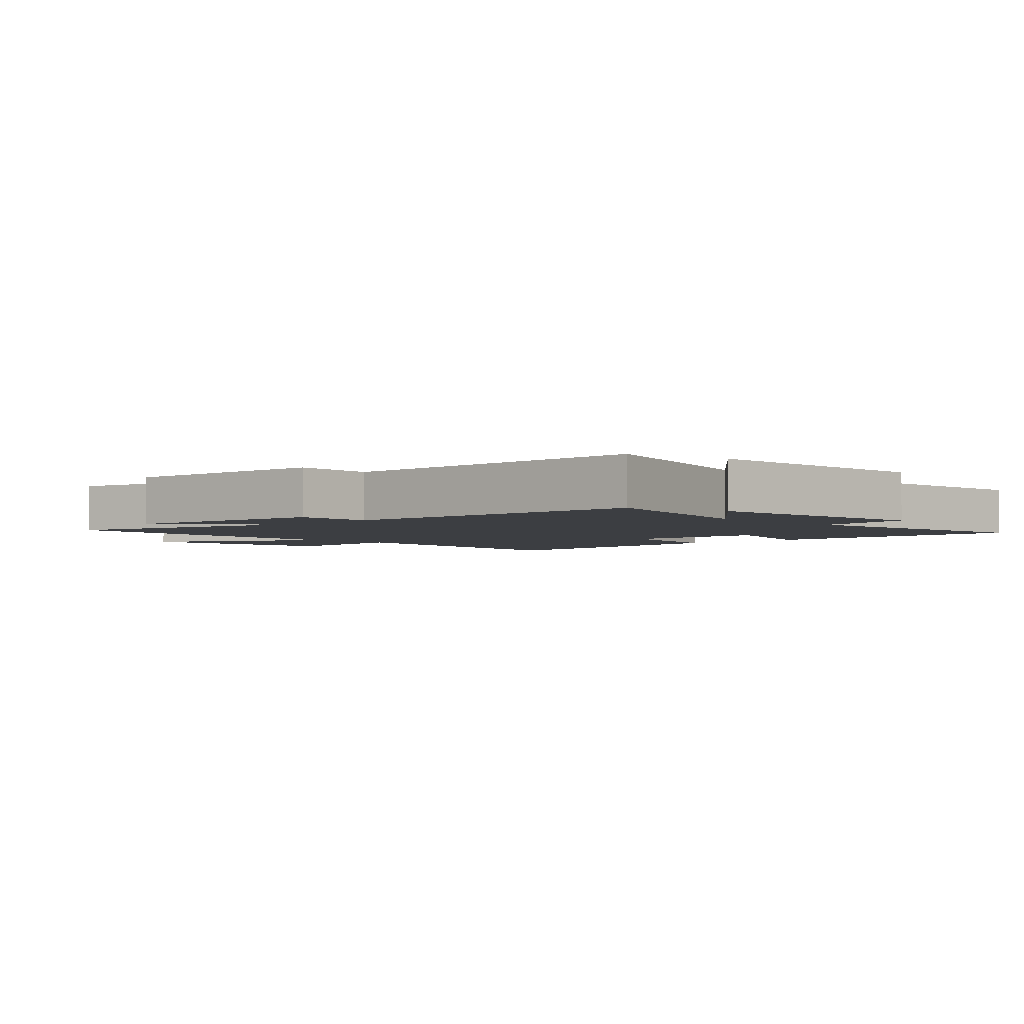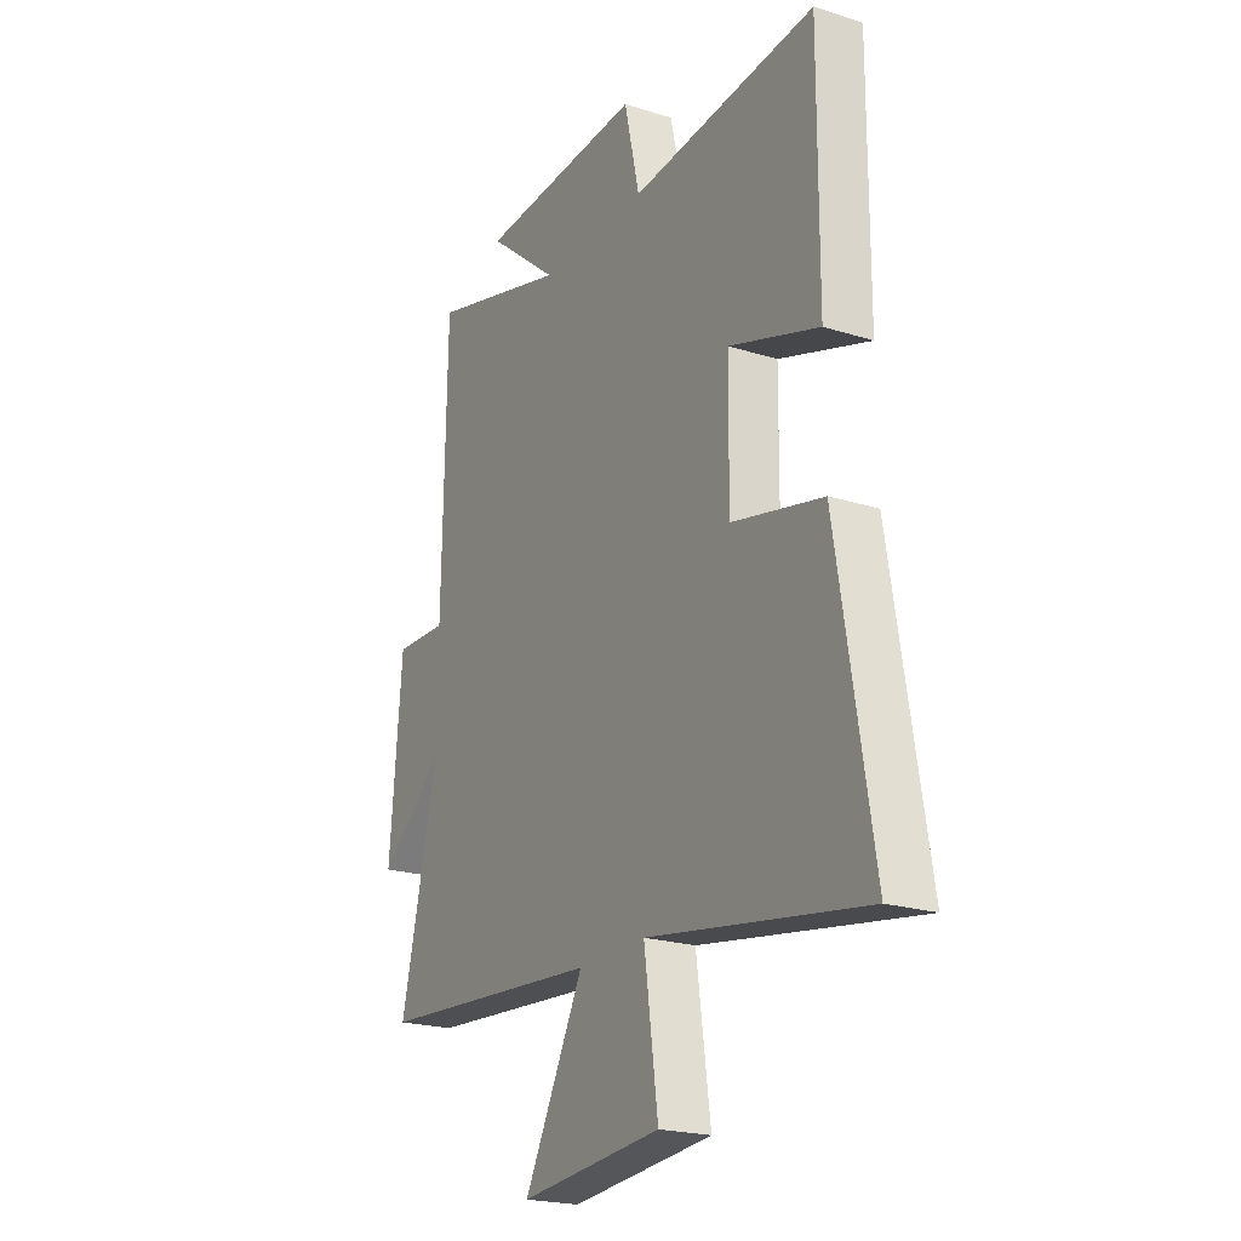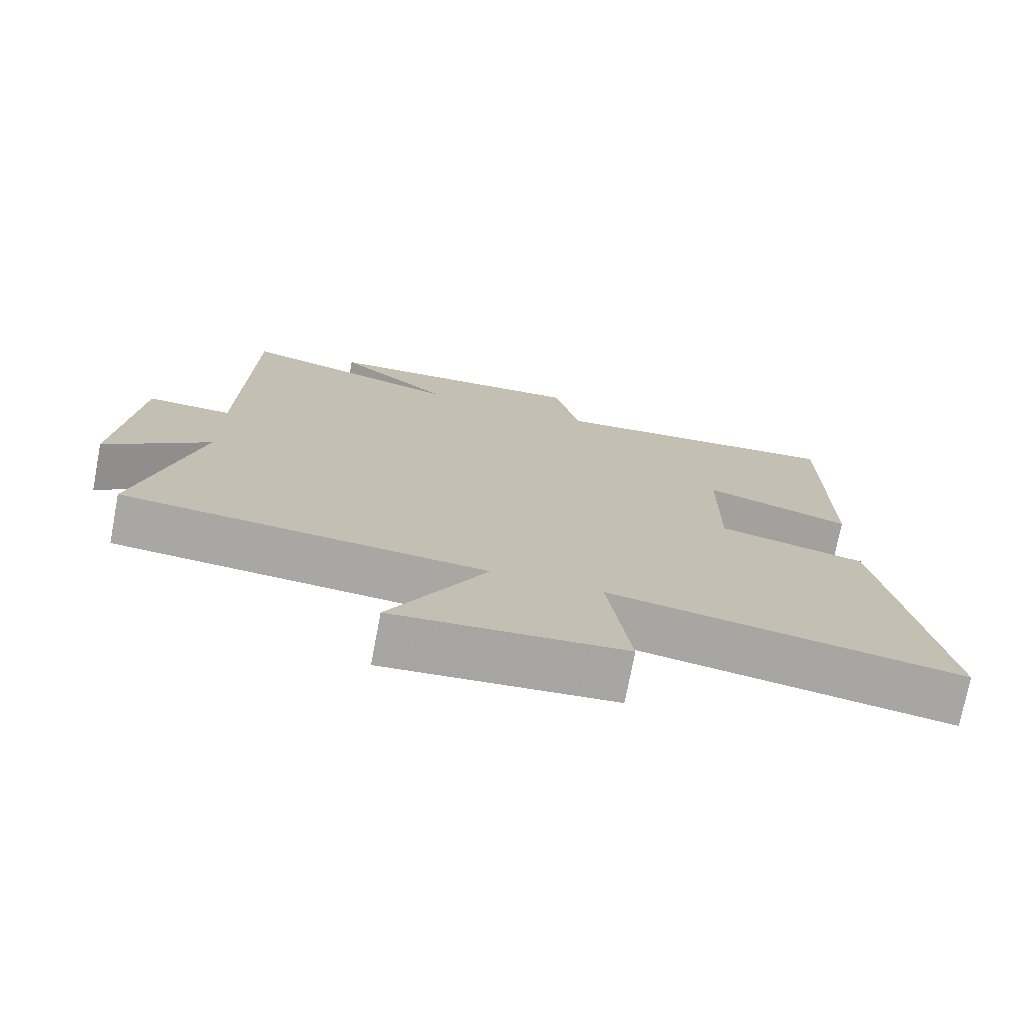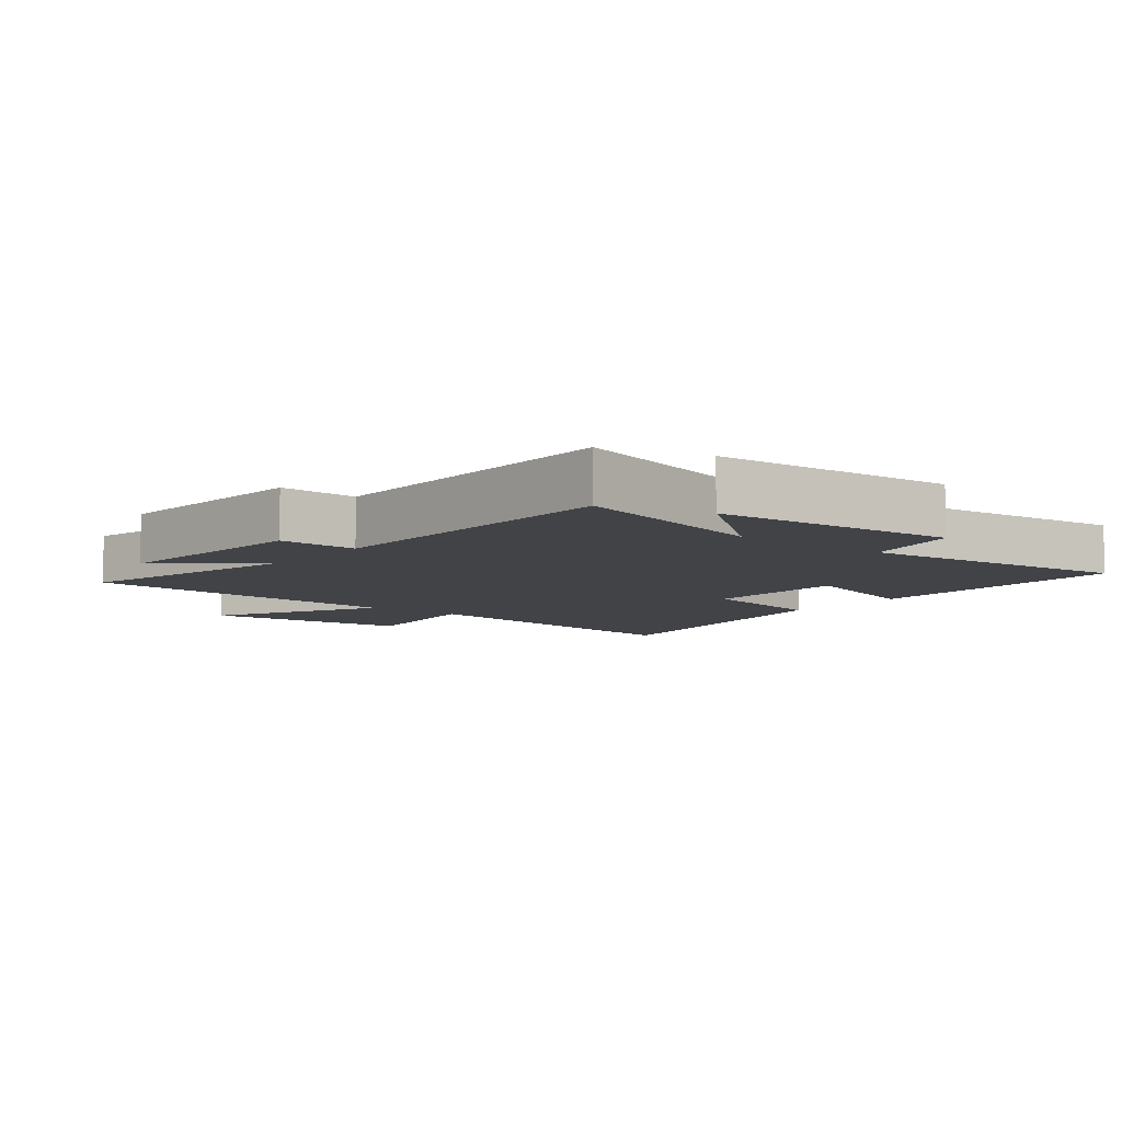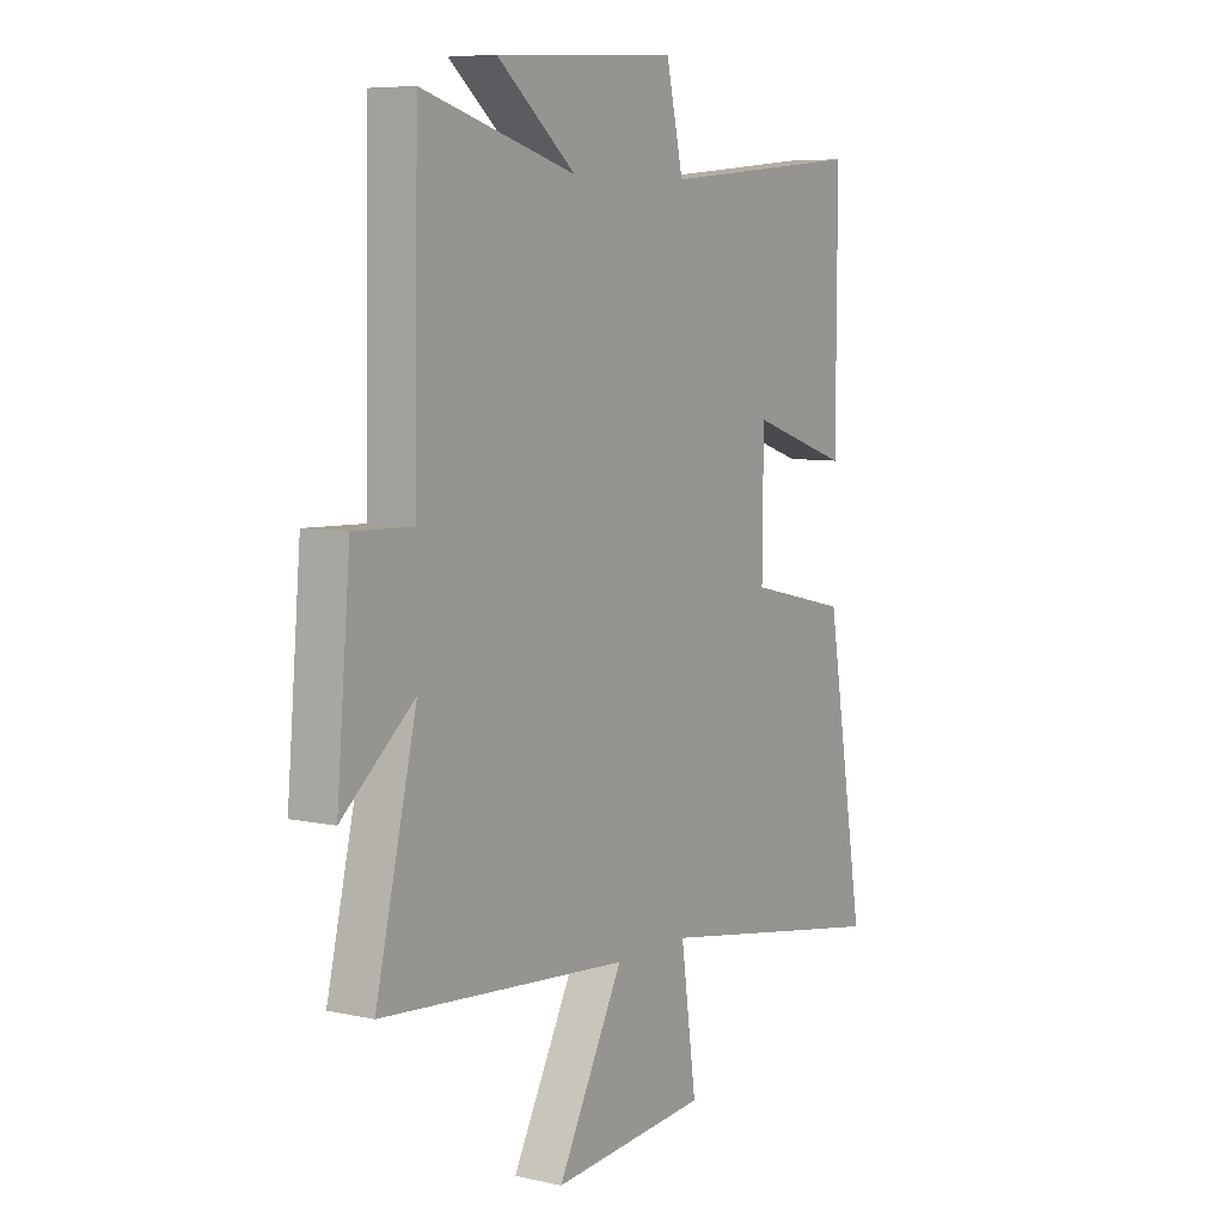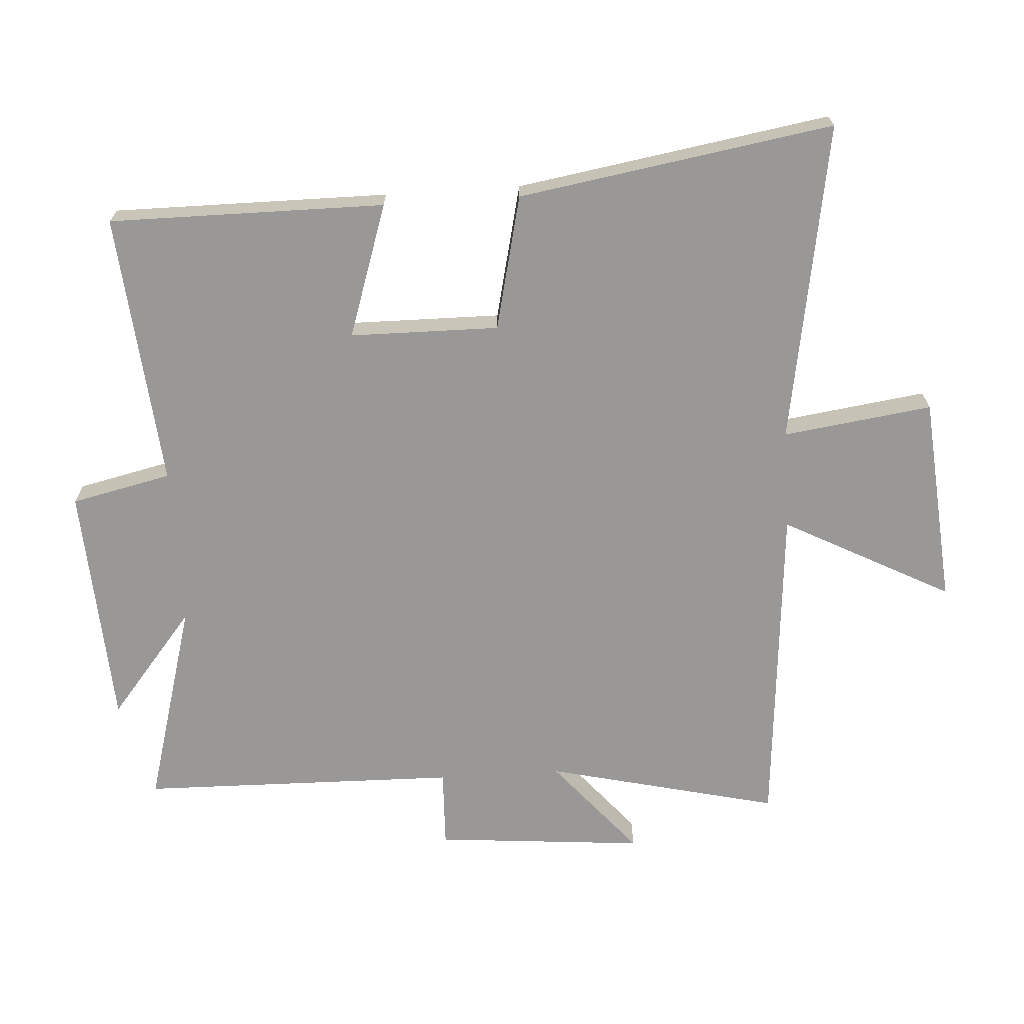
<metadata>
{"format":"obj","ext":"obj","renderer":"f3d","projection":"perspective","resolution":1024,"background":"white","views":[{"elev":-3.0,"azim":-46.4,"up":"+Y"},{"elev":-21.7,"azim":61.0,"up":"+Z"},{"elev":-74.5,"azim":-10.8,"up":"+Z"},{"elev":-7.3,"azim":-38.2,"up":"+Y"},{"elev":7.0,"azim":-57.2,"up":"+Z"},{"elev":-68.6,"azim":93.6,"up":"+Y"}]}
</metadata>
<code>
v -0.491 0.07 0.589
v -0.173 0.07 0.5
v -0.336 0.07 0.633
v 0.042 0.07 0.655
v 0.077 0.07 0.5
v 0.501 0.07 0.539
v 0.5 0.07 0.113
v 0.294 0.07 0.181
v 0.292 0.07 -0.049
v 0.5 0.07 -0.097
v 0.58 0.07 -0.583
v 0.085 0.07 -0.5
v 0.117 0.07 -0.731
v -0.207 0.07 -0.759
v -0.071 0.07 -0.5
v -0.585 0.07 -0.458
v -0.5 0.07 -0.098
v -0.649 0.07 -0.224
v -0.621 0.07 0.1
v -0.5 0.07 0.096
v -0.491 0 0.589
v -0.173 0 0.5
v -0.336 0 0.633
v 0.042 0 0.655
v 0.077 0 0.5
v 0.501 0 0.539
v 0.5 0 0.113
v 0.294 0 0.181
v 0.292 0 -0.049
v 0.5 0 -0.097
v 0.58 0 -0.583
v 0.085 0 -0.5
v 0.117 0 -0.731
v -0.207 0 -0.759
v -0.071 0 -0.5
v -0.585 0 -0.458
v -0.5 0 -0.098
v -0.649 0 -0.224
v -0.621 0 0.1
v -0.5 0 0.096
f 17 18 19 20
f 17 20 1 2
f 15 16 17 2
f 12 13 14 15
f 12 15 2
f 9 10 11 12
f 8 9 12 2
f 5 6 7 8
f 5 8 2 3
f 3 4 5
f 40 39 38 37
f 22 21 40 37
f 22 37 36 35
f 35 34 33 32
f 22 35 32
f 32 31 30 29
f 22 32 29 28
f 28 27 26 25
f 23 22 28 25
f 25 24 23
f 1 21 22 2
f 2 22 23 3
f 3 23 24 4
f 4 24 25 5
f 5 25 26 6
f 6 26 27 7
f 7 27 28 8
f 8 28 29 9
f 9 29 30 10
f 10 30 31 11
f 11 31 32 12
f 12 32 33 13
f 13 33 34 14
f 14 34 35 15
f 15 35 36 16
f 16 36 37 17
f 17 37 38 18
f 18 38 39 19
f 19 39 40 20
f 20 40 21 1

</code>
